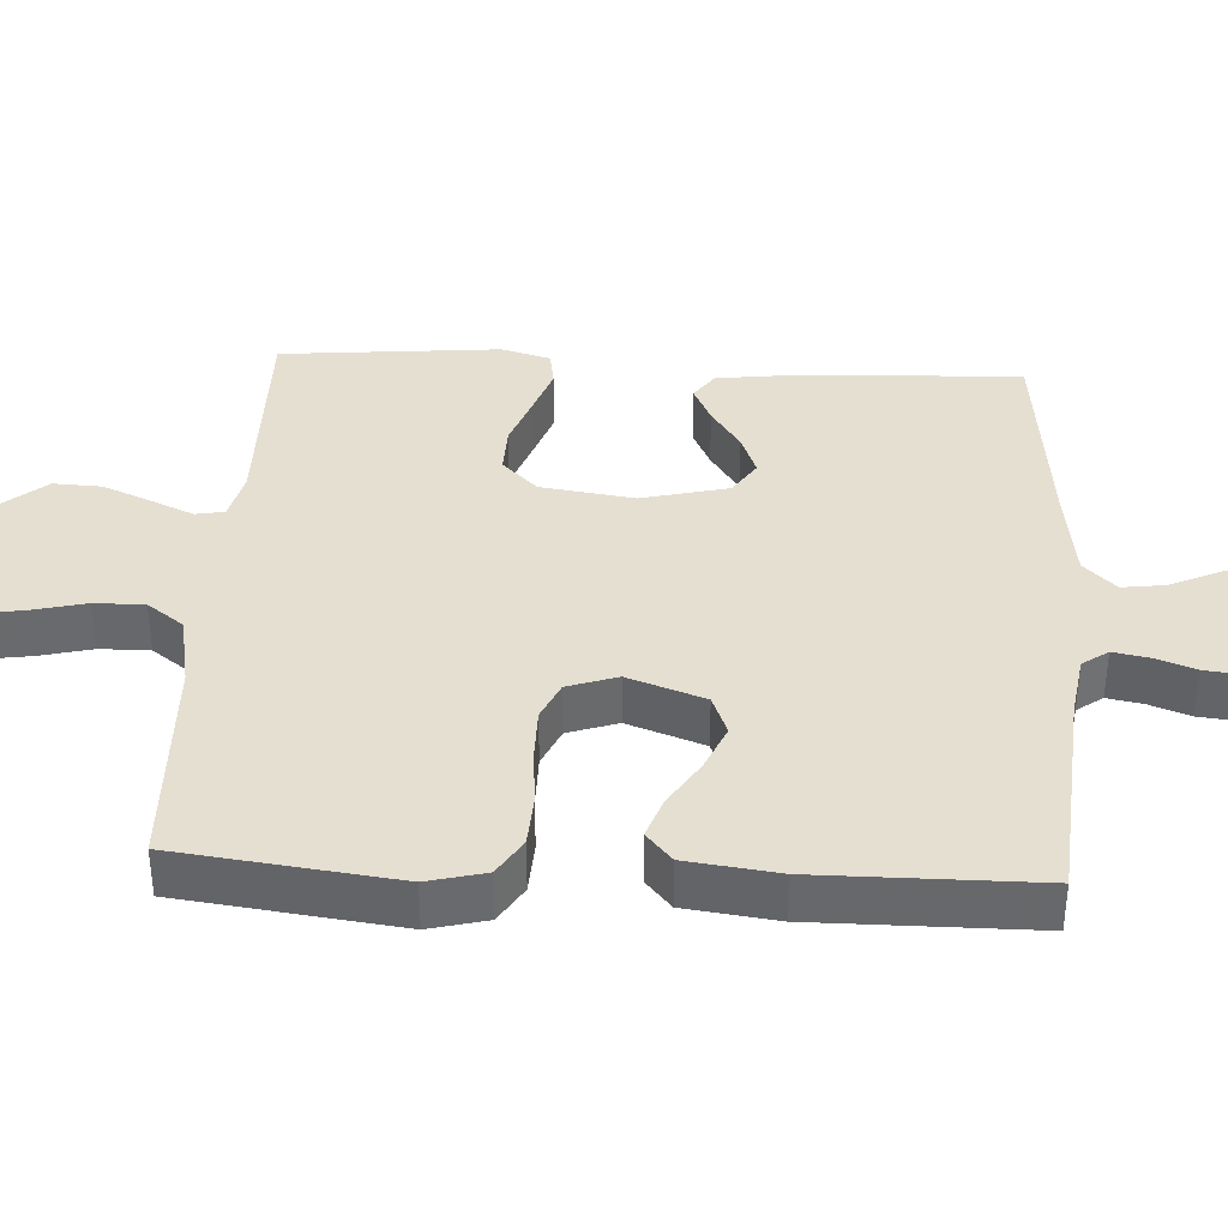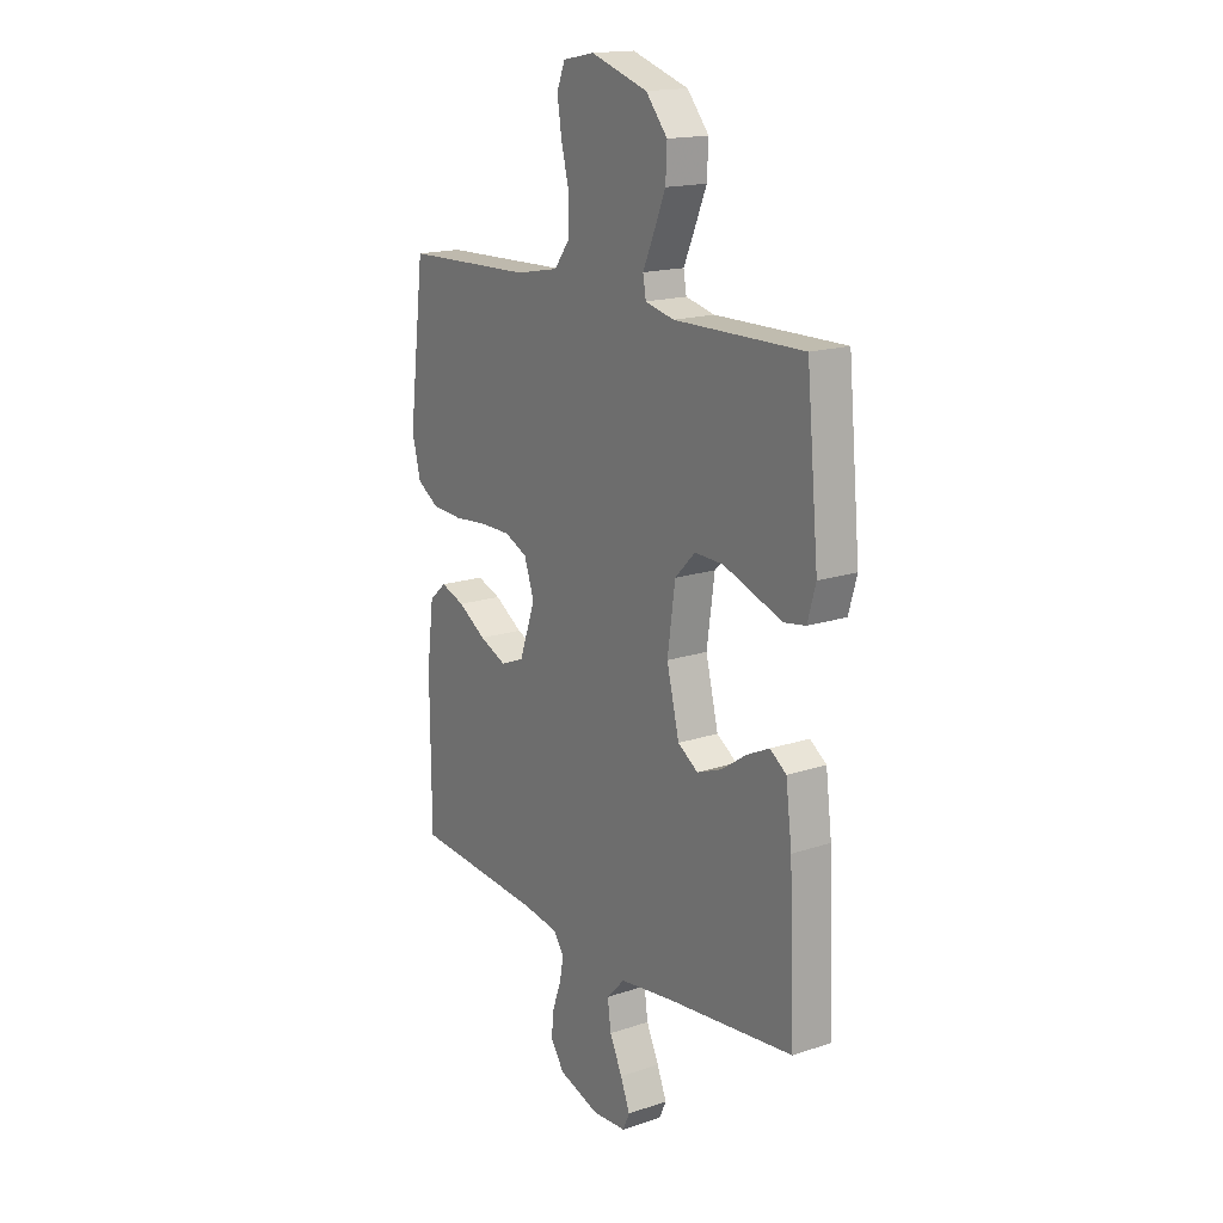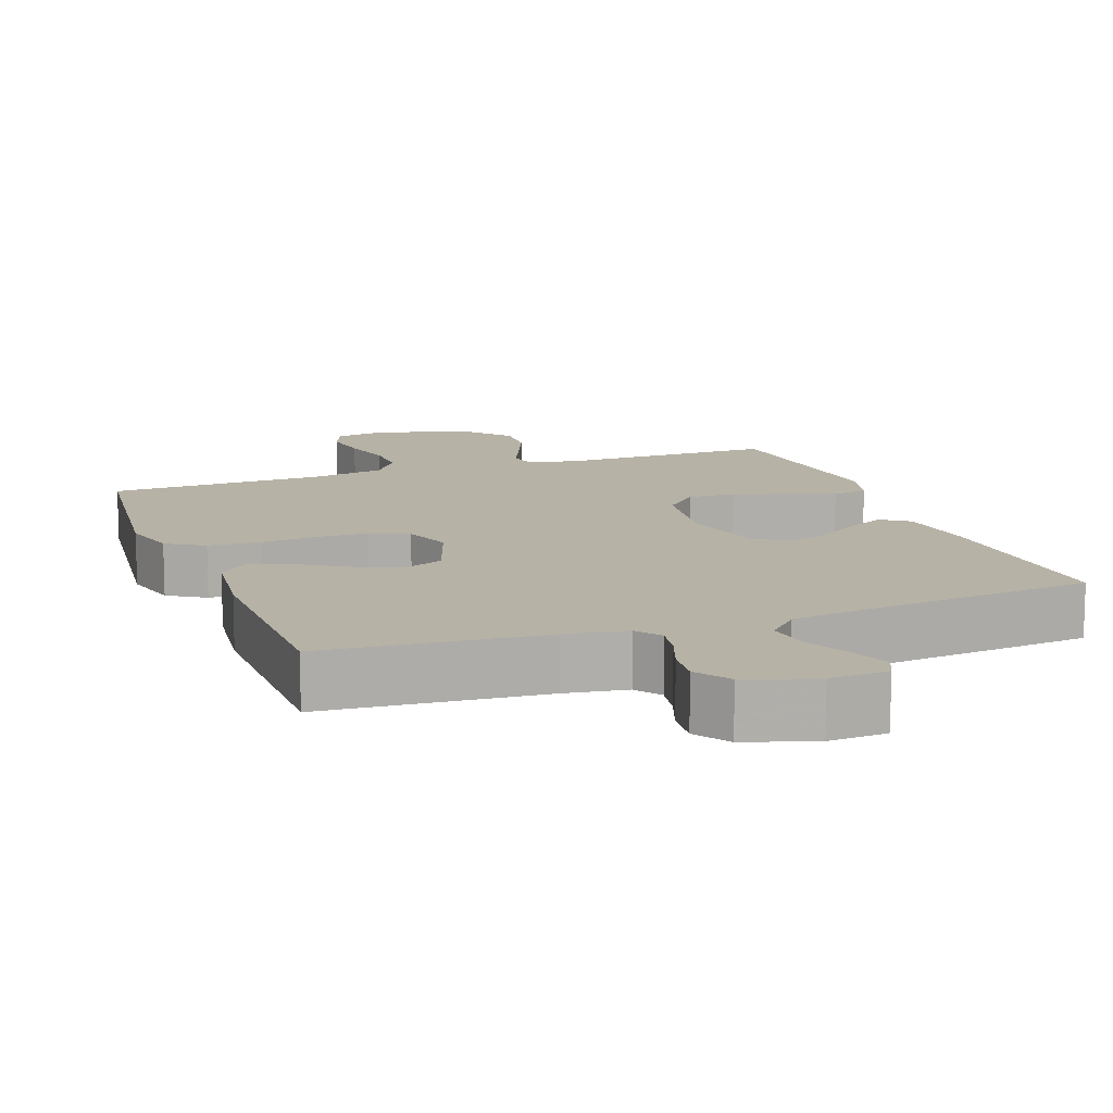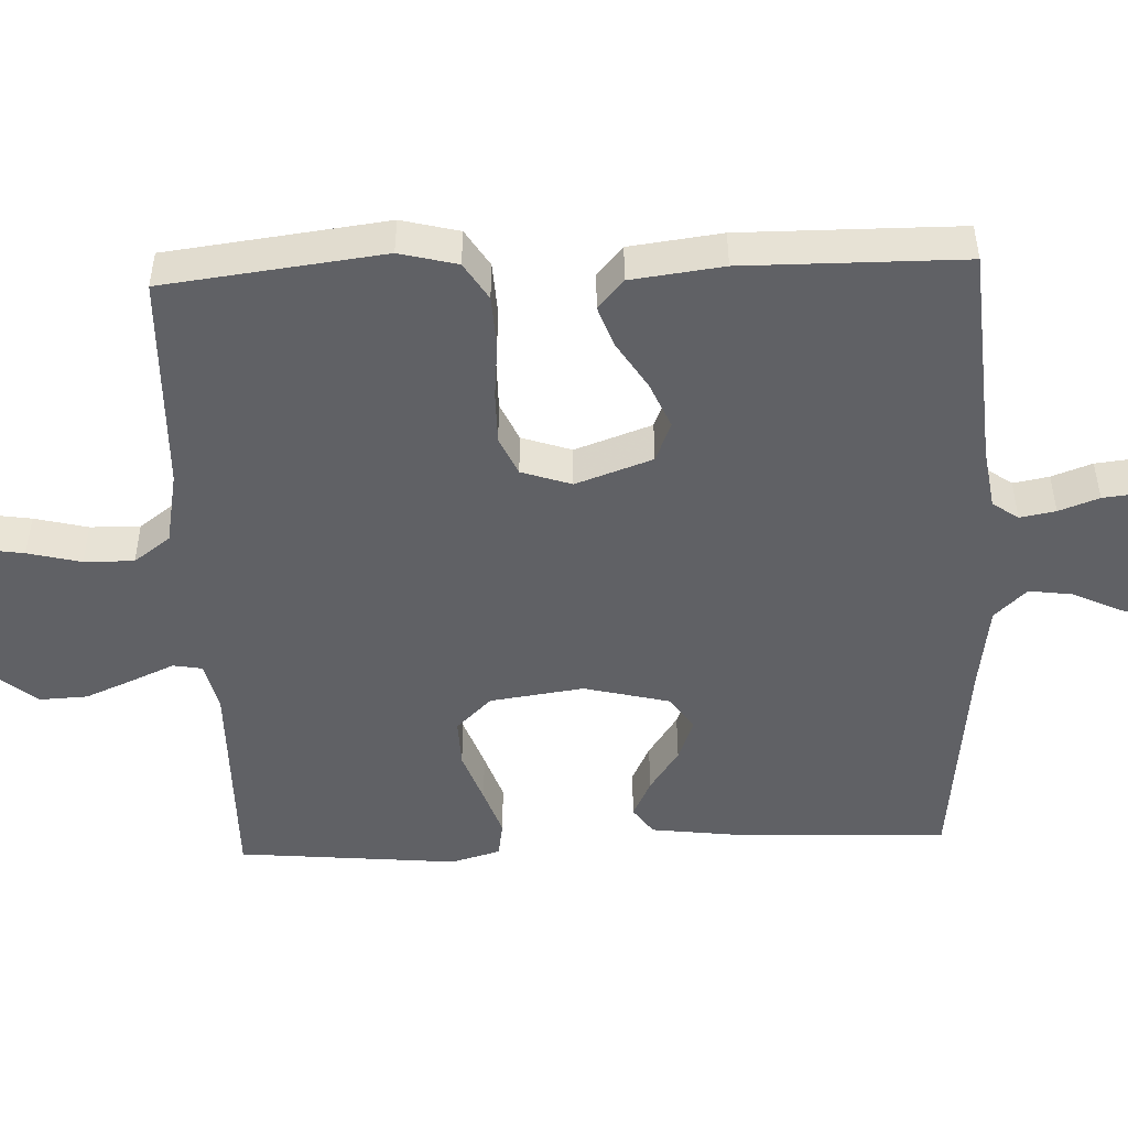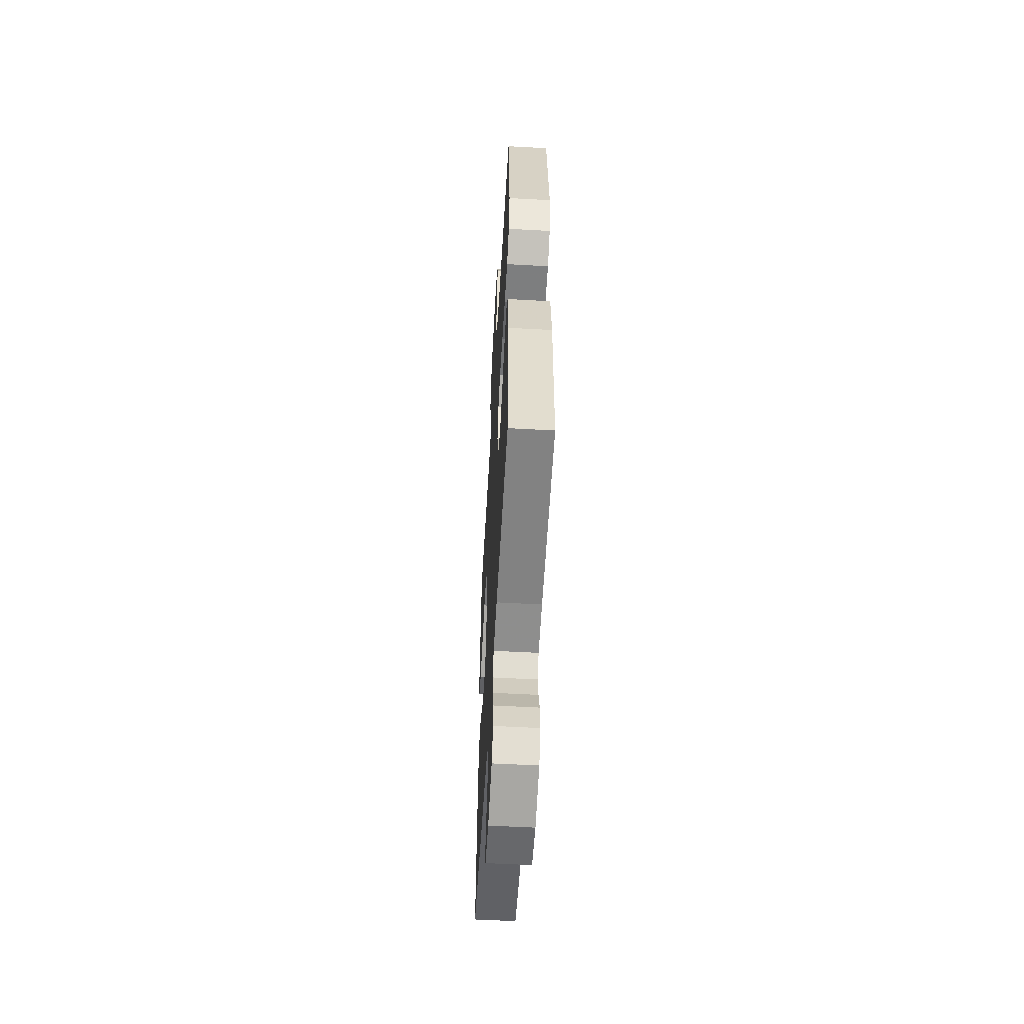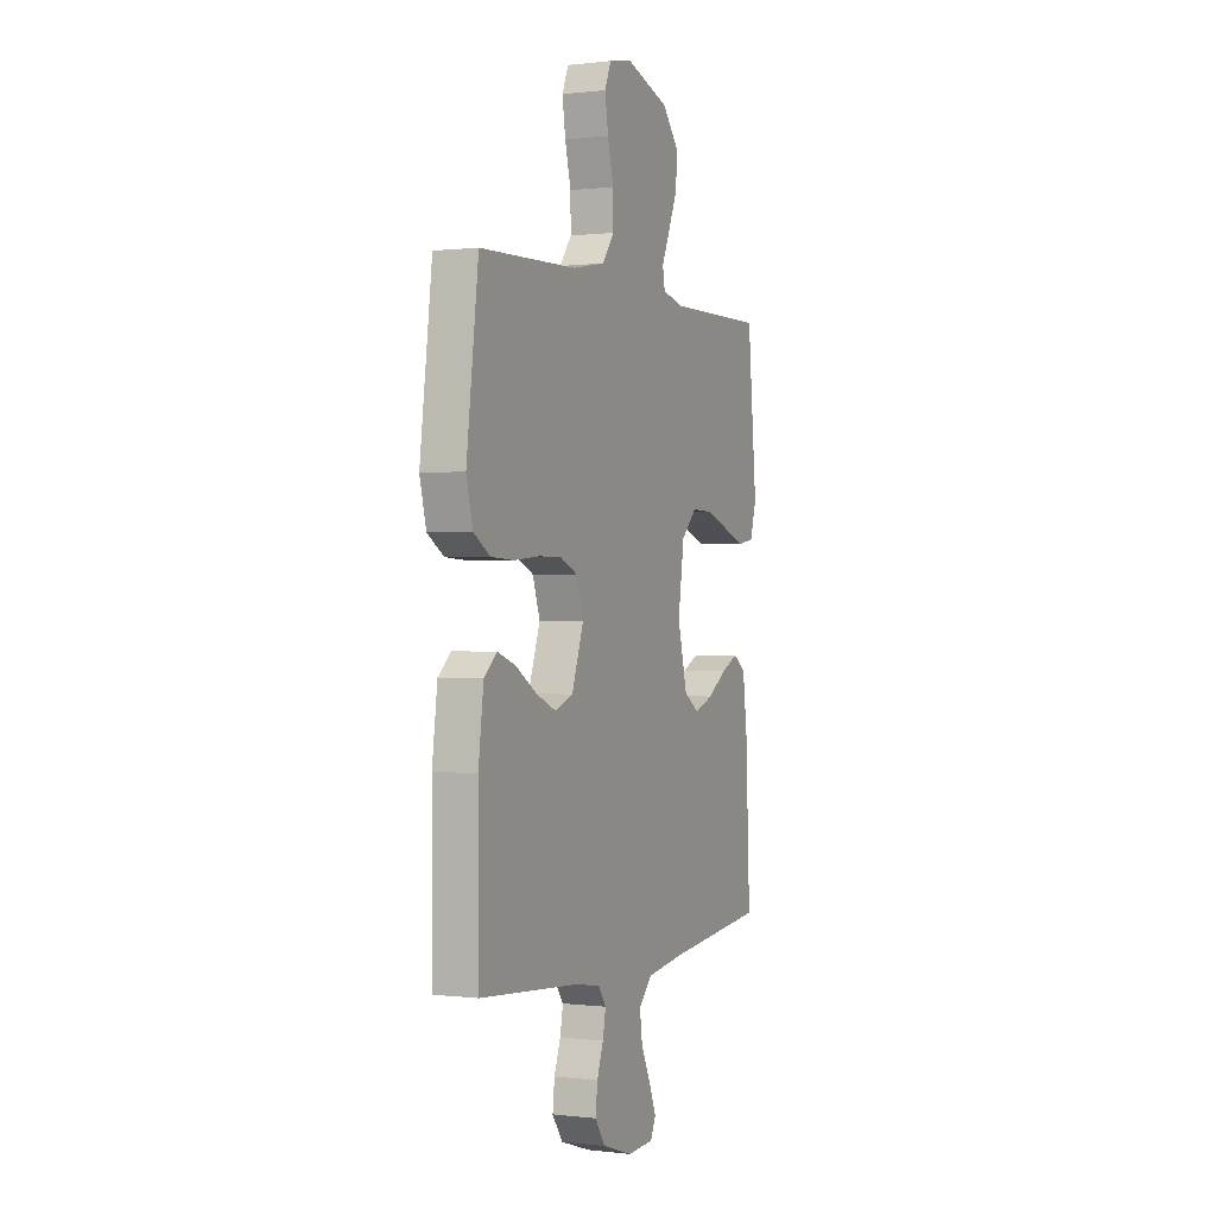
<metadata>
{"format":"obj","ext":"obj","renderer":"f3d","projection":"perspective","resolution":1024,"background":"white","views":[{"elev":37.4,"azim":93.2,"up":"+Y"},{"elev":16.8,"azim":-124.1,"up":"+Z"},{"elev":12.3,"azim":159.8,"up":"+Y"},{"elev":-48.8,"azim":92.3,"up":"+Y"},{"elev":-56.1,"azim":86.7,"up":"+Z"},{"elev":0.2,"azim":114.3,"up":"+Z"}]}
</metadata>
<code>
v -0.5 0.07 0.5
v -0.2 0.07 0.497
v -0.133 0.07 0.513
v -0.126 0.07 0.553
v -0.151 0.07 0.61
v -0.179 0.07 0.677
v -0.182 0.07 0.743
v -0.132 0.07 0.803
v 0 0.07 0.846
v 0.073 0.07 0.832
v 0.092 0.07 0.785
v 0.082 0.07 0.719
v 0.064 0.07 0.646
v 0.063 0.07 0.578
v 0.1 0.07 0.528
v 0.2 0.07 0.509
v 0.5 0.07 0.5
v 0.537 0.07 0.2
v 0.517 0.07 0.121
v 0.466 0.07 0.089
v 0.395 0.07 0.085
v 0.318 0.07 0.092
v 0.246 0.07 0.092
v 0.193 0.07 0.068
v 0.17 0.07 0
v 0.207 0.07 -0.105
v 0.262 0.07 -0.127
v 0.325 0.07 -0.1
v 0.39 0.07 -0.059
v 0.446 0.07 -0.039
v 0.486 0.07 -0.074
v 0.502 0.07 -0.2
v 0.5 0.07 -0.5
v 0.2 0.07 -0.524
v 0.116 0.07 -0.537
v 0.091 0.07 -0.572
v 0.1 0.07 -0.621
v 0.12 0.07 -0.676
v 0.126 0.07 -0.731
v 0.094 0.07 -0.778
v 0 0.07 -0.809
v -0.08 0.07 -0.804
v -0.096 0.07 -0.769
v -0.074 0.07 -0.714
v -0.045 0.07 -0.652
v -0.037 0.07 -0.593
v -0.079 0.07 -0.549
v -0.2 0.07 -0.532
v -0.5 0.07 -0.5
v -0.487 0.07 -0.2
v -0.473 0.07 -0.089
v -0.435 0.07 -0.062
v -0.383 0.07 -0.087
v -0.324 0.07 -0.127
v -0.267 0.07 -0.149
v -0.22 0.07 -0.118
v -0.191 0.07 0
v -0.209 0.07 0.128
v -0.256 0.07 0.176
v -0.322 0.07 0.174
v -0.394 0.07 0.148
v -0.46 0.07 0.125
v -0.509 0.07 0.133
v -0.528 0.07 0.2
v -0.5 0 0.5
v -0.2 0 0.497
v -0.133 0 0.513
v -0.126 0 0.553
v -0.151 0 0.61
v -0.179 0 0.677
v -0.182 0 0.743
v -0.132 0 0.803
v 0 0 0.846
v 0.073 0 0.832
v 0.092 0 0.785
v 0.082 0 0.719
v 0.064 0 0.646
v 0.063 0 0.578
v 0.1 0 0.528
v 0.2 0 0.509
v 0.5 0 0.5
v 0.537 0 0.2
v 0.517 0 0.121
v 0.466 0 0.089
v 0.395 0 0.085
v 0.318 0 0.092
v 0.246 0 0.092
v 0.193 0 0.068
v 0.17 0 0
v 0.207 0 -0.105
v 0.262 0 -0.127
v 0.325 0 -0.1
v 0.39 0 -0.059
v 0.446 0 -0.039
v 0.486 0 -0.074
v 0.502 0 -0.2
v 0.5 0 -0.5
v 0.2 0 -0.524
v 0.116 0 -0.537
v 0.091 0 -0.572
v 0.1 0 -0.621
v 0.12 0 -0.676
v 0.126 0 -0.731
v 0.094 0 -0.778
v 0 0 -0.809
v -0.08 0 -0.804
v -0.096 0 -0.769
v -0.074 0 -0.714
v -0.045 0 -0.652
v -0.037 0 -0.593
v -0.079 0 -0.549
v -0.2 0 -0.532
v -0.5 0 -0.5
v -0.487 0 -0.2
v -0.473 0 -0.089
v -0.435 0 -0.062
v -0.383 0 -0.087
v -0.324 0 -0.127
v -0.267 0 -0.149
v -0.22 0 -0.118
v -0.191 0 0
v -0.209 0 0.128
v -0.256 0 0.176
v -0.322 0 0.174
v -0.394 0 0.148
v -0.46 0 0.125
v -0.509 0 0.133
v -0.528 0 0.2
f 64 1 2
f 63 64 2
f 62 63 2
f 61 62 2
f 60 61 2
f 59 60 2 3
f 58 59 3
f 57 58 3
f 52 53 54
f 51 52 54
f 50 51 54
f 49 50 54
f 48 49 54
f 47 48 54 55
f 46 47 55 56
f 43 44 45
f 42 43 45
f 41 42 45
f 40 41 45
f 39 40 45
f 38 39 45
f 37 38 45
f 36 37 45 46
f 46 56 57
f 36 46 57
f 35 36 57
f 32 33 34
f 31 32 34
f 30 31 34
f 29 30 34
f 28 29 34
f 27 28 34 35
f 20 21 22
f 19 20 22
f 18 19 22
f 17 18 22
f 16 17 22
f 15 16 22 23
f 14 15 23 24
f 11 12 13
f 10 11 13
f 9 10 13
f 8 9 13
f 7 8 13
f 6 7 13
f 5 6 13
f 4 5 13
f 4 13 14
f 14 24 25
f 4 14 25
f 3 4 25
f 26 27 35 57
f 3 25 26 57
f 66 65 128
f 66 128 127
f 66 127 126
f 66 126 125
f 66 125 124
f 67 66 124 123
f 67 123 122
f 67 122 121
f 118 117 116
f 118 116 115
f 118 115 114
f 118 114 113
f 118 113 112
f 119 118 112 111
f 120 119 111 110
f 109 108 107
f 109 107 106
f 109 106 105
f 109 105 104
f 109 104 103
f 109 103 102
f 109 102 101
f 110 109 101 100
f 121 120 110
f 121 110 100
f 121 100 99
f 98 97 96
f 98 96 95
f 98 95 94
f 98 94 93
f 98 93 92
f 99 98 92 91
f 86 85 84
f 86 84 83
f 86 83 82
f 86 82 81
f 86 81 80
f 87 86 80 79
f 88 87 79 78
f 77 76 75
f 77 75 74
f 77 74 73
f 77 73 72
f 77 72 71
f 77 71 70
f 77 70 69
f 77 69 68
f 78 77 68
f 89 88 78
f 89 78 68
f 89 68 67
f 121 99 91 90
f 121 90 89 67
f 1 65 66 2
f 2 66 67 3
f 3 67 68 4
f 4 68 69 5
f 5 69 70 6
f 6 70 71 7
f 7 71 72 8
f 8 72 73 9
f 9 73 74 10
f 10 74 75 11
f 11 75 76 12
f 12 76 77 13
f 13 77 78 14
f 14 78 79 15
f 15 79 80 16
f 16 80 81 17
f 17 81 82 18
f 18 82 83 19
f 19 83 84 20
f 20 84 85 21
f 21 85 86 22
f 22 86 87 23
f 23 87 88 24
f 24 88 89 25
f 25 89 90 26
f 26 90 91 27
f 27 91 92 28
f 28 92 93 29
f 29 93 94 30
f 30 94 95 31
f 31 95 96 32
f 32 96 97 33
f 33 97 98 34
f 34 98 99 35
f 35 99 100 36
f 36 100 101 37
f 37 101 102 38
f 38 102 103 39
f 39 103 104 40
f 40 104 105 41
f 41 105 106 42
f 42 106 107 43
f 43 107 108 44
f 44 108 109 45
f 45 109 110 46
f 46 110 111 47
f 47 111 112 48
f 48 112 113 49
f 49 113 114 50
f 50 114 115 51
f 51 115 116 52
f 52 116 117 53
f 53 117 118 54
f 54 118 119 55
f 55 119 120 56
f 56 120 121 57
f 57 121 122 58
f 58 122 123 59
f 59 123 124 60
f 60 124 125 61
f 61 125 126 62
f 62 126 127 63
f 63 127 128 64
f 64 128 65 1

</code>
